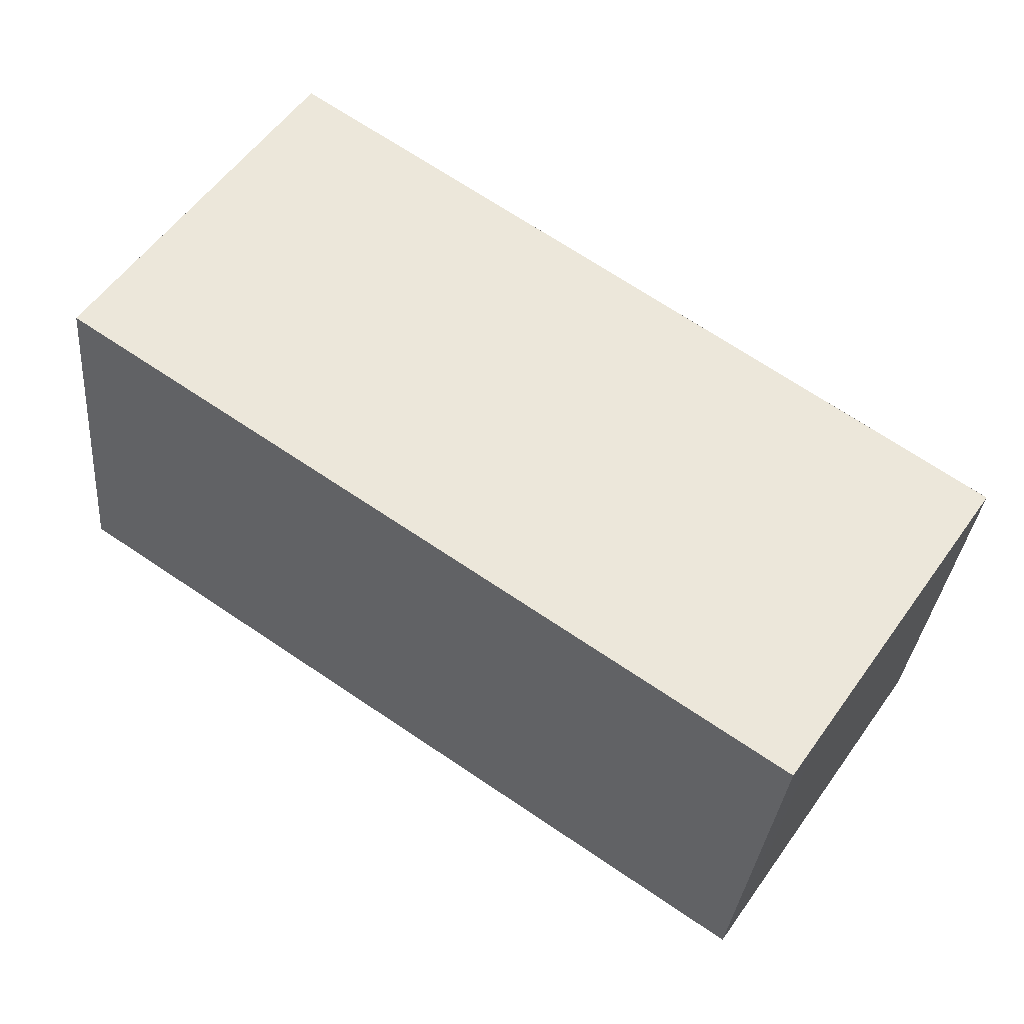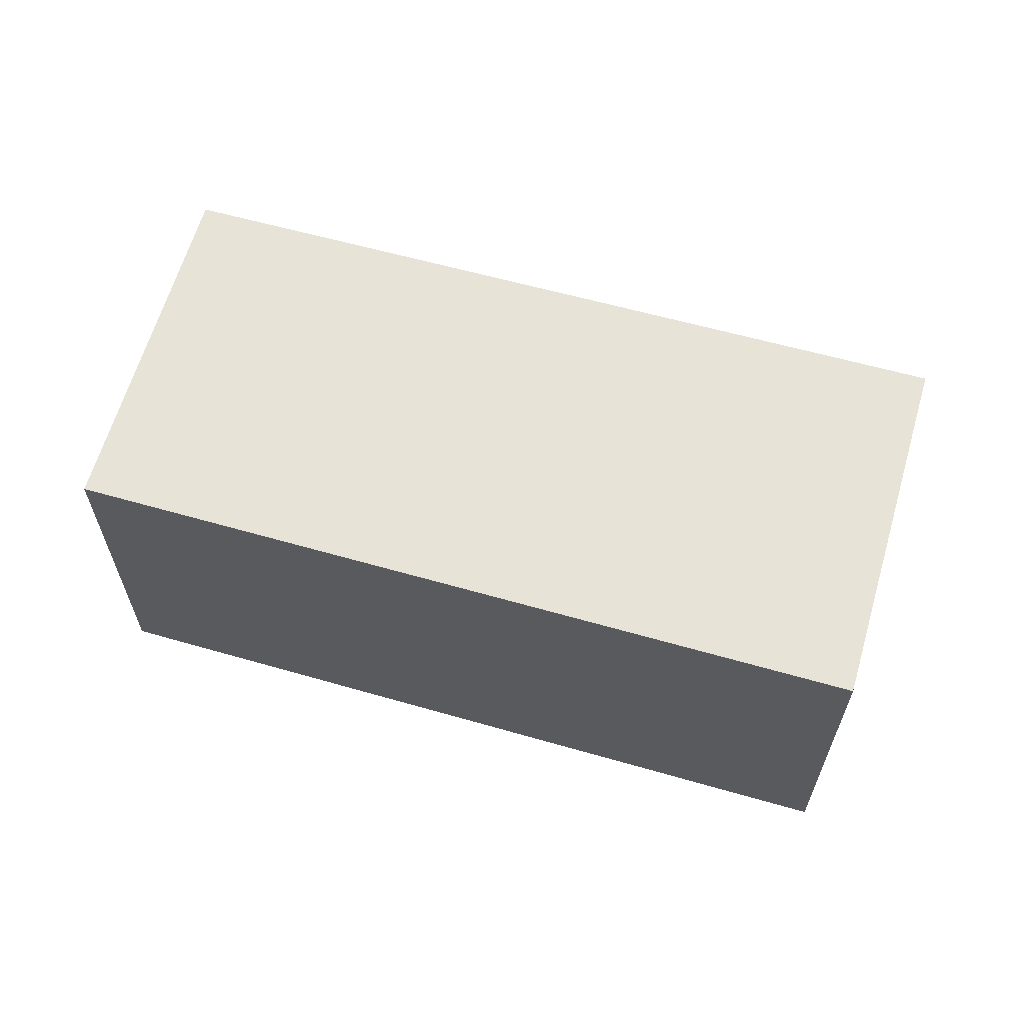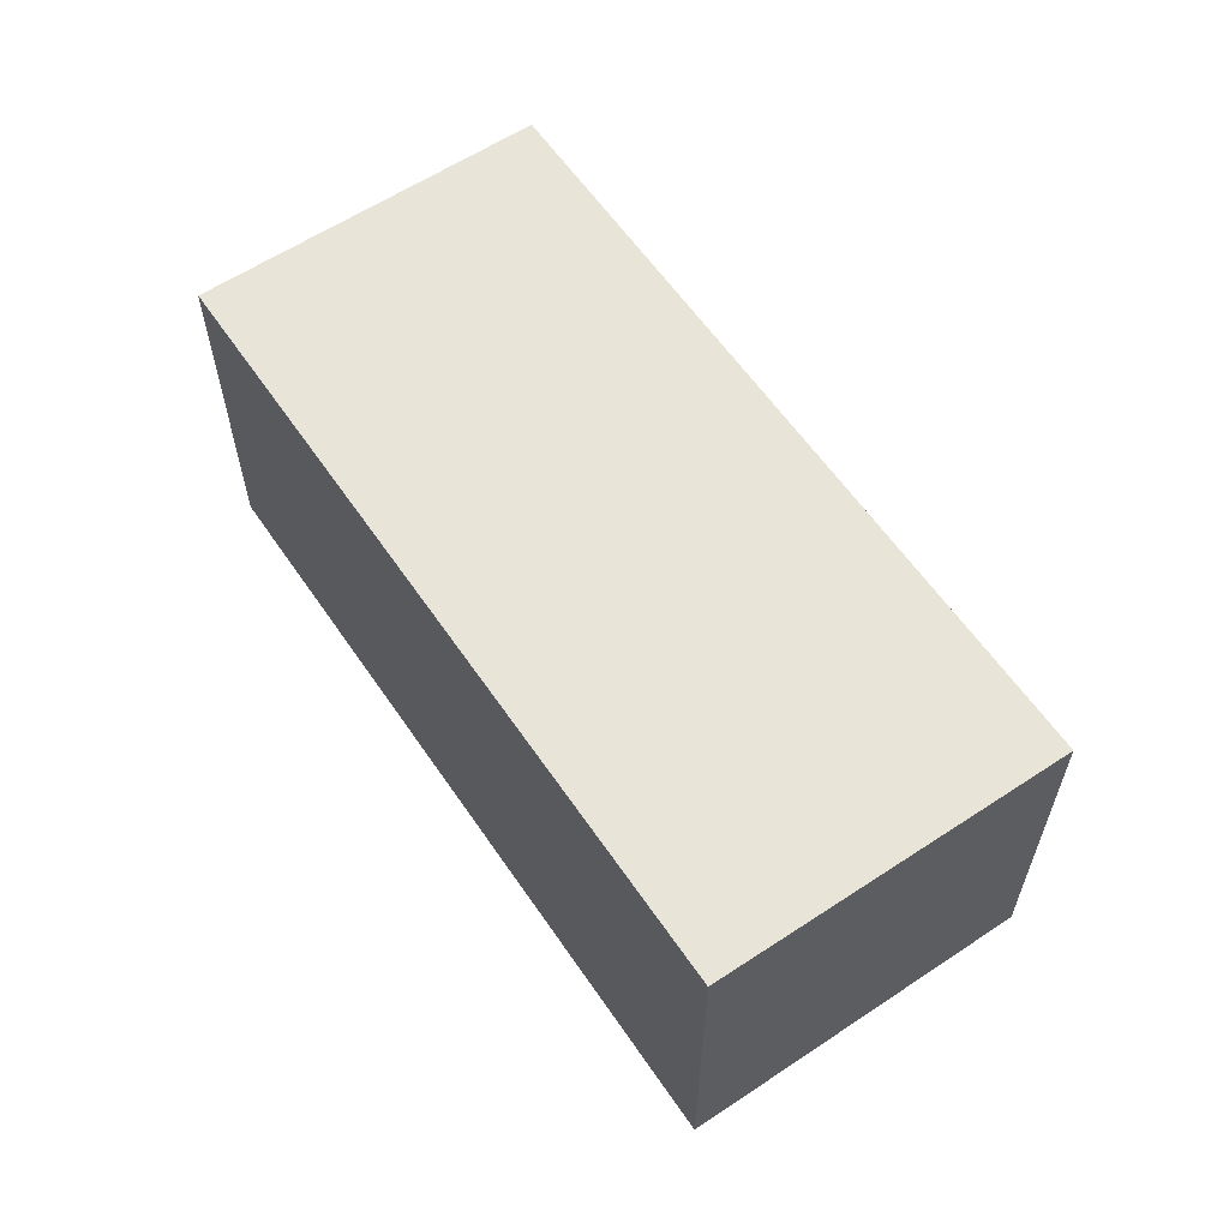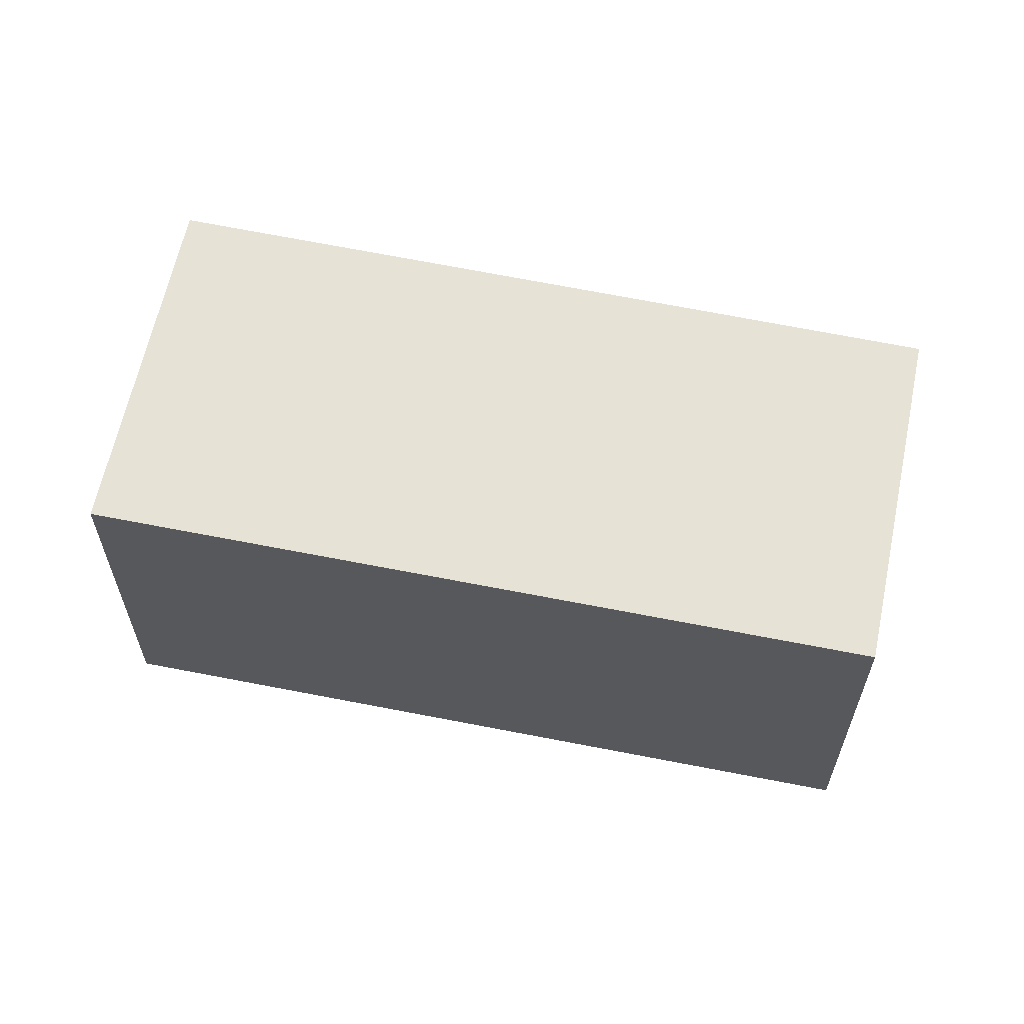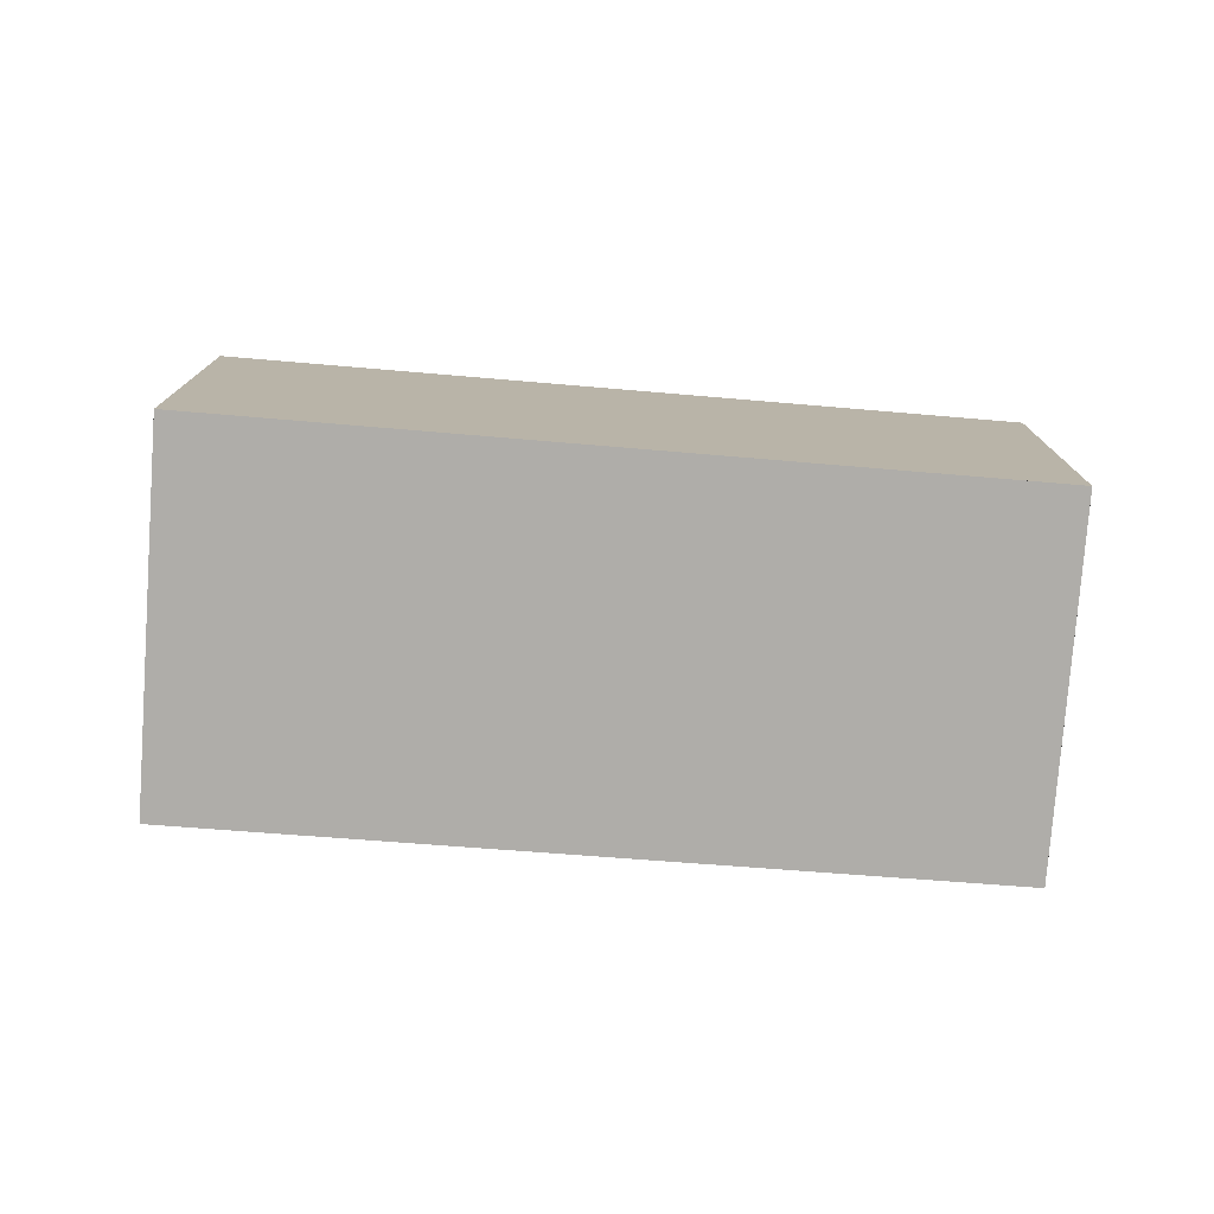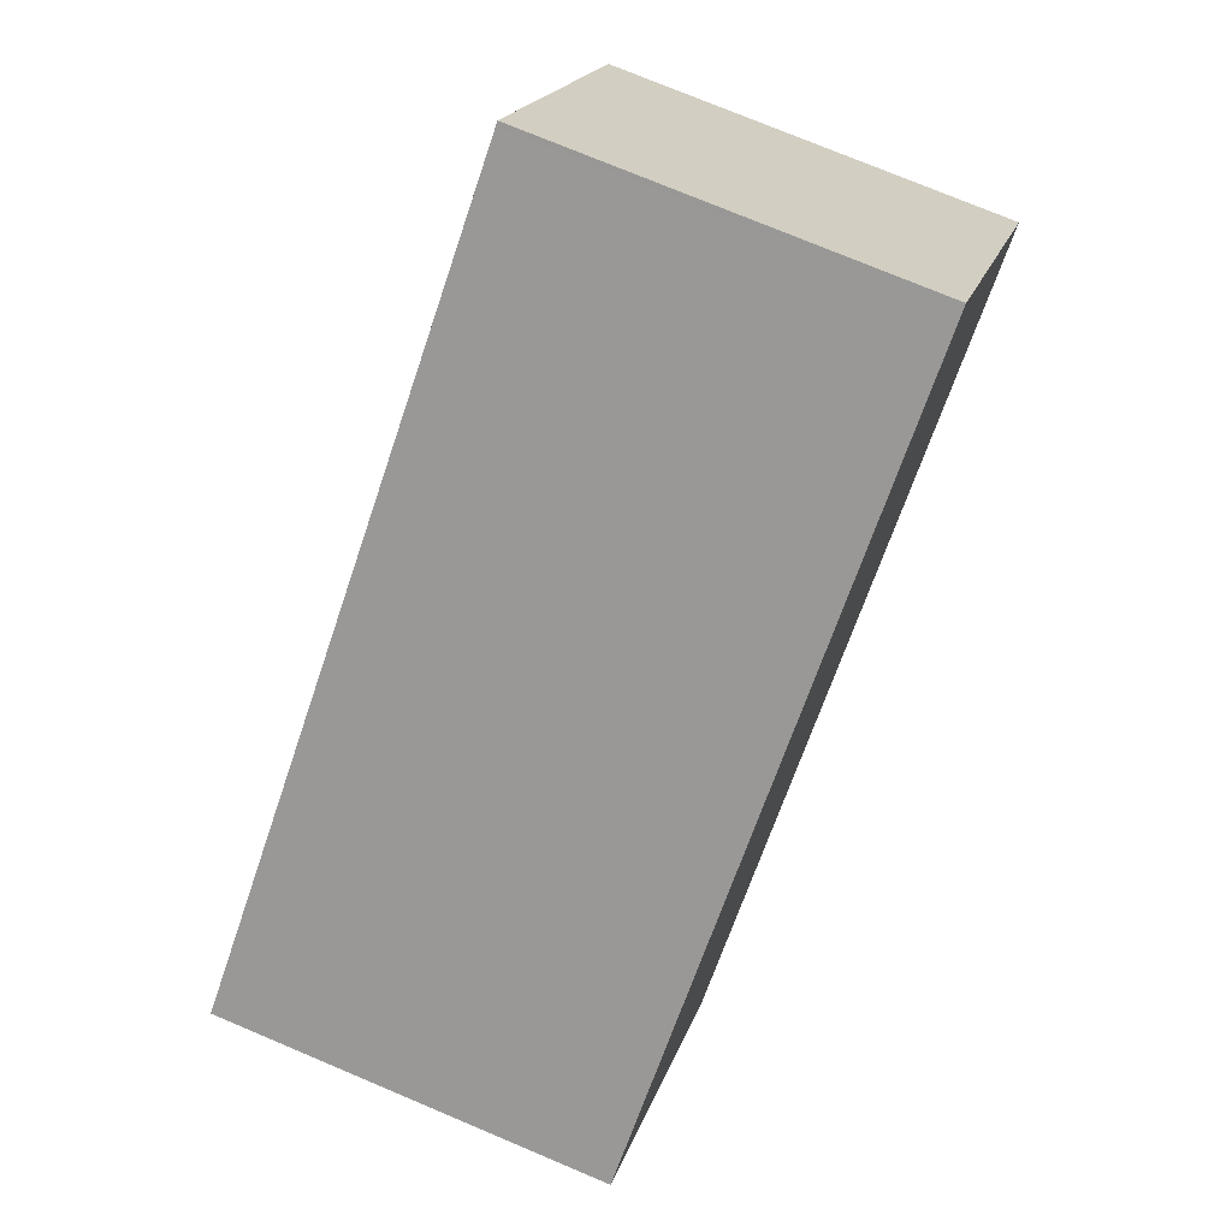
<metadata>
{"format":"obj","ext":"obj","renderer":"f3d","projection":"perspective","resolution":1024,"background":"white","views":[{"elev":-32.6,"azim":175.0,"up":"+Y"},{"elev":63.9,"azim":50.6,"up":"+Z"},{"elev":61.6,"azim":90.2,"up":"+Z"},{"elev":61.7,"azim":-133.7,"up":"+Z"},{"elev":-77.3,"azim":-149.8,"up":"+Z"},{"elev":75.5,"azim":-67.2,"up":"+Y"}]}
</metadata>
<code>
v -1643 -2389 2.111
v -1644 -2387 2.068
v -1640 -2384 2.092
v -1639 -2386 2.136
v -1639 -2386 2.133
v -1640 -2385 2.09
v -1644 -2387 2.068
v -1640 -2385 2.09
v -1640 -2384 2.093
v -1640 -2384 2.092
v -1640 -2384 2.092
v -1639 -2386 2.136
v -1639 -2386 2.131
v -1639 -2386 2.131
v -1639 -2386 2.128
v -1643 -2389 2.106
v -1644 -2387 2.068
v -1643 -2389 2.106
v -1644 -2387 2.068
v -1643 -2389 2.111
v -1643 -2389 2.106
v -1643 -2389 2.111
v -1643 -2389 0
v -1643 -2389 0
v -1644 -2387 2.068
v -1644 -2387 2.068
v -1644 -2387 0
v -1644 -2387 0
v -1640 -2384 2.093
v -1640 -2384 2.092
v -1640 -2384 0
v -1640 -2384 0
v -1639 -2386 2.136
v -1639 -2386 2.136
v -1639 -2386 0
v -1639 -2386 0
v -1643 -2389 2.111
v -1639 -2386 2.133
v -1639 -2386 0
v -1643 -2389 0
v -1640 -2384 2.092
v -1640 -2385 2.09
v -1640 -2385 0
v -1640 -2384 0
v -1644 -2387 2.068
v -1644 -2387 2.068
v -1644 -2387 0
v -1644 -2387 0
v -1639 -2386 2.131
v -1640 -2384 2.093
v -1640 -2384 0
v -1639 -2386 0
v -1640 -2384 2.092
v -1640 -2384 2.092
v -1640 -2384 0
v -1640 -2384 0
v -1639 -2386 2.133
v -1639 -2386 2.136
v -1639 -2386 0
v -1639 -2386 0
v -1639 -2386 2.136
v -1639 -2386 2.131
v -1639 -2386 0
v -1639 -2386 0
v -1644 -2387 2.068
v -1643 -2389 2.106
v -1643 -2389 0
v -1644 -2387 0
v -1640 -2385 2.09
v -1644 -2387 2.068
v -1644 -2387 0
v -1640 -2385 0
v -1643 -2389 2.111
v -1643 -2389 2.111
v -1643 -2389 0
v -1643 -2389 0
v -1643 -2389 0
v -1644 -2387 0
v -1640 -2384 0
v -1639 -2386 0
f 15 8 11 14
f 18 16 7 17
f 17 7 2 19
f 11 8 6 10
f 10 3 9 11
f 14 11 9 13
f 13 4 12 14
f 14 12 5 15
f 20 1 16 18
f 17 8 15 18
f 19 6 8 17
f 18 15 5 20
f 22 23 24 21
f 26 27 28 25
f 30 31 32 29
f 34 35 36 33
f 38 39 40 37
f 42 43 44 41
f 46 47 48 45
f 50 51 52 49
f 54 55 56 53
f 58 59 60 57
f 62 63 64 61
f 66 67 68 65
f 70 71 72 69
f 74 75 76 73
f 78 79 80 77

</code>
